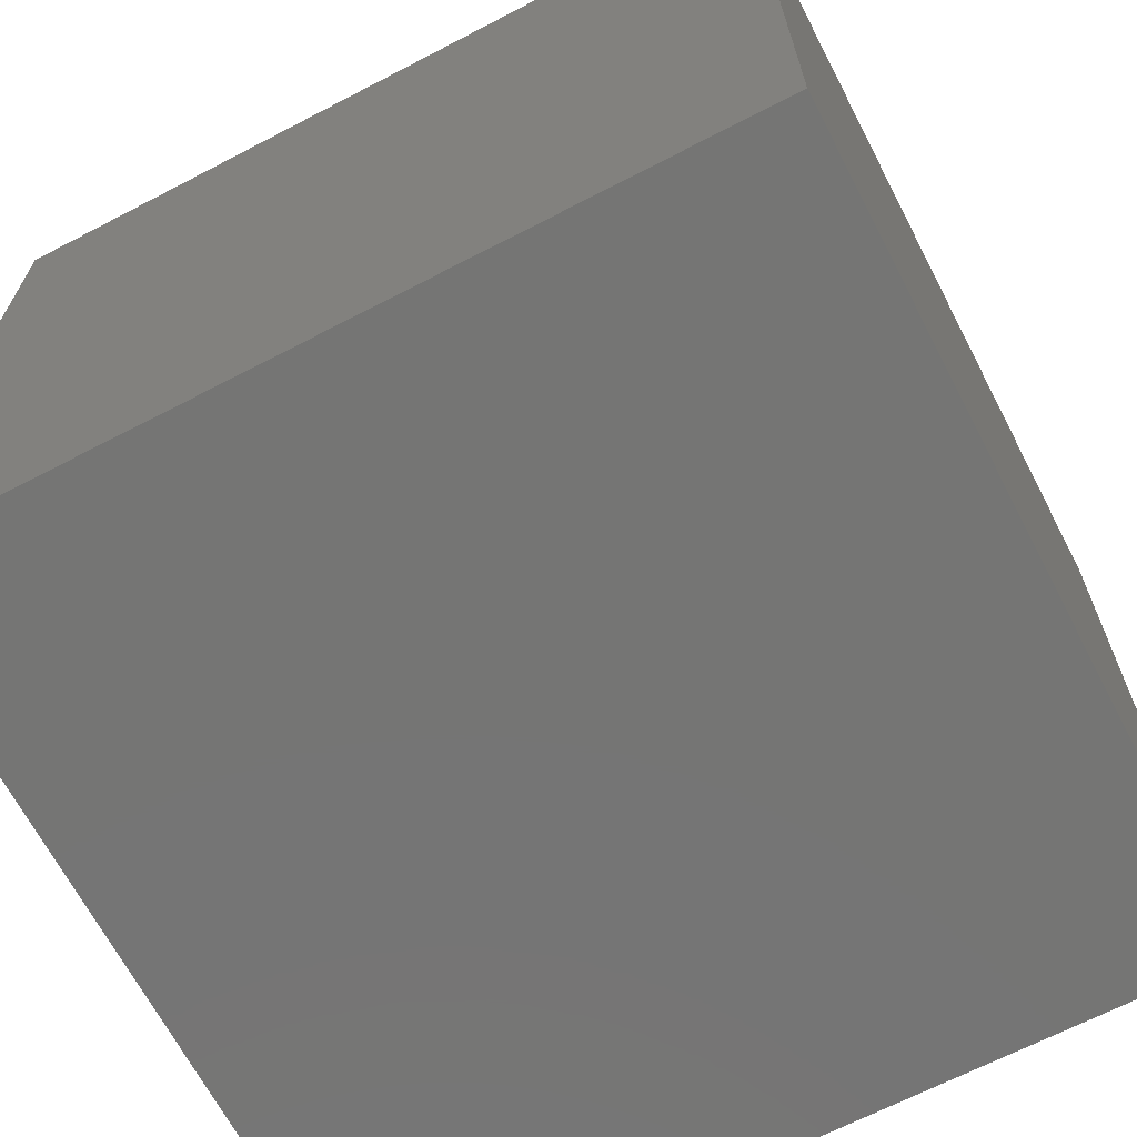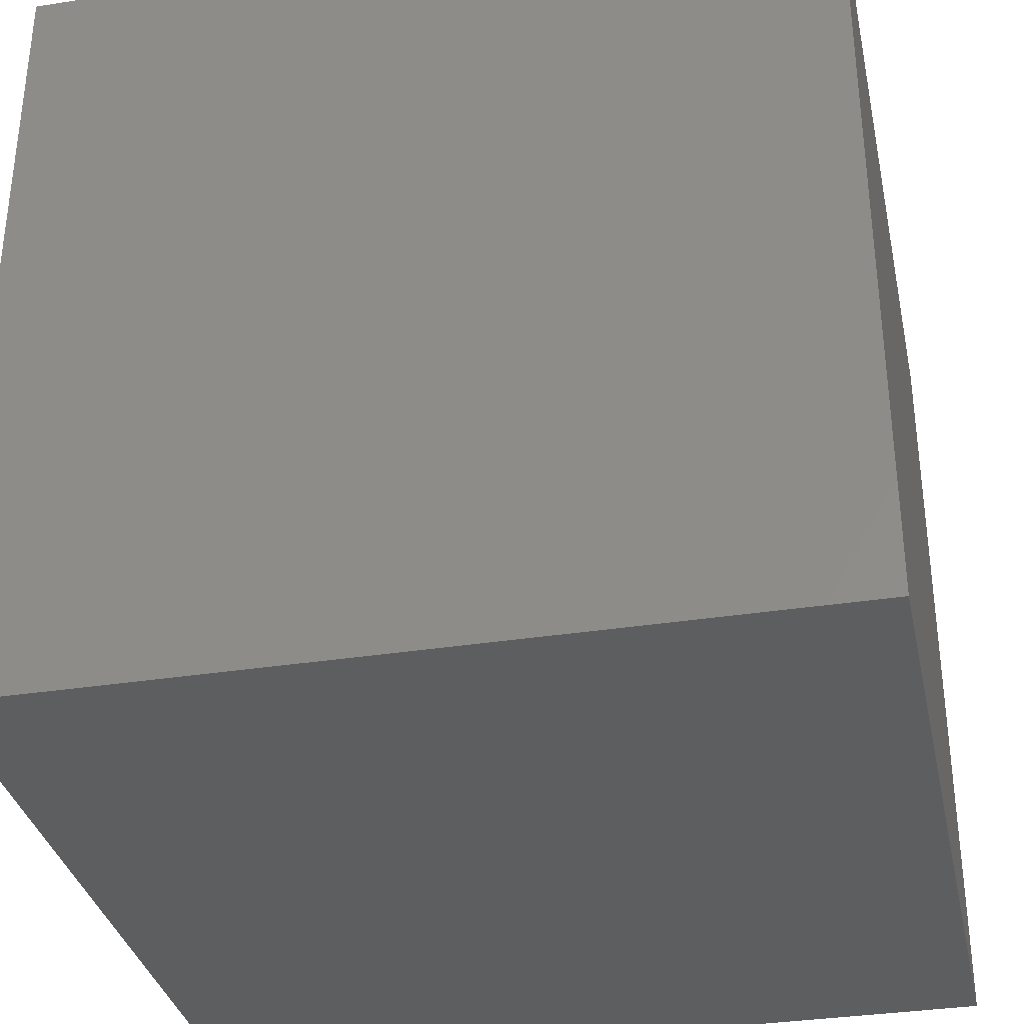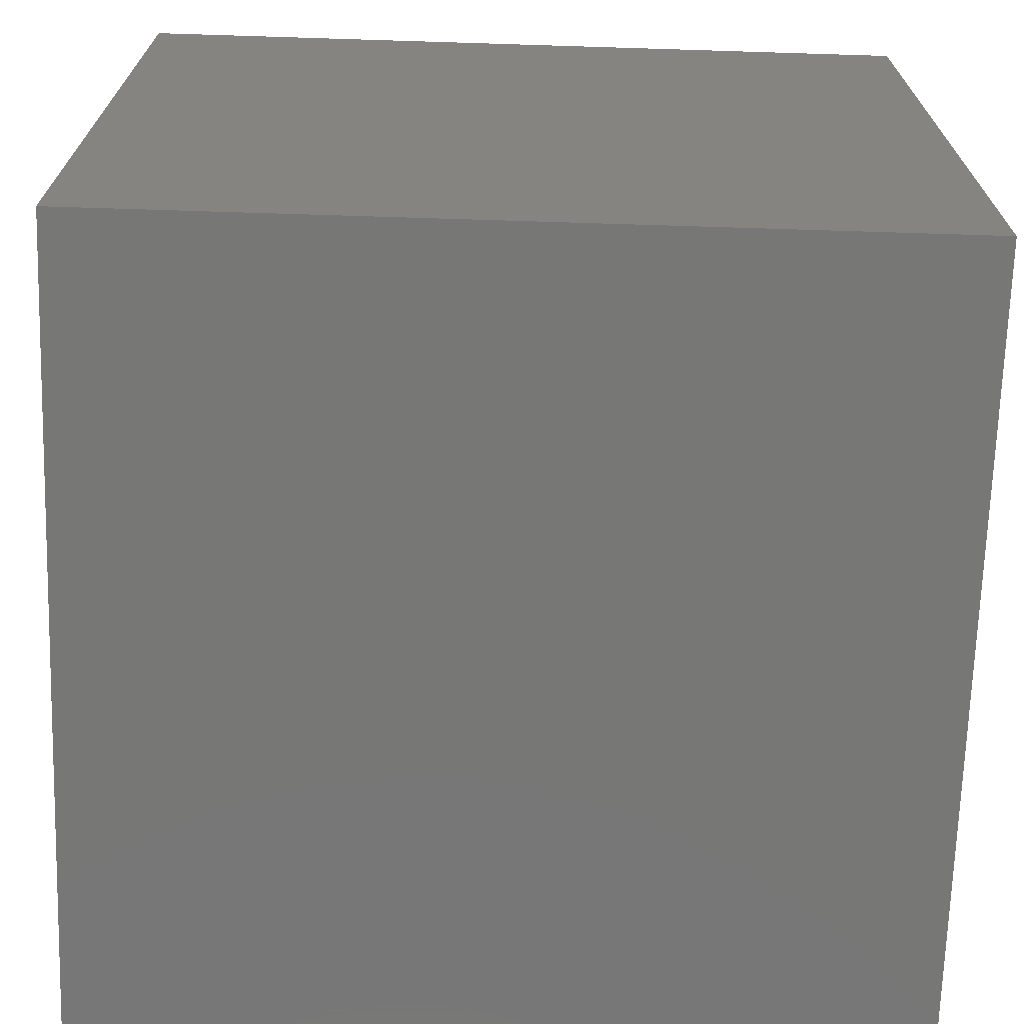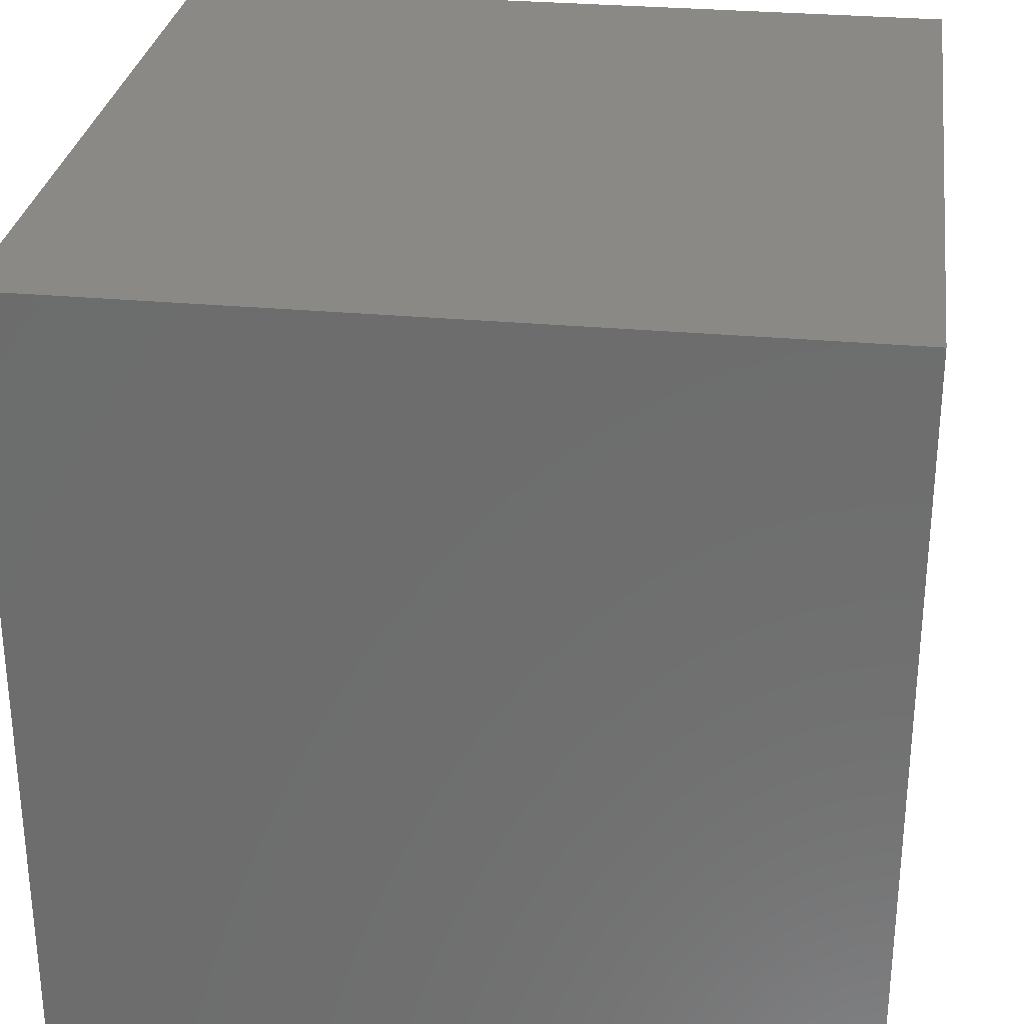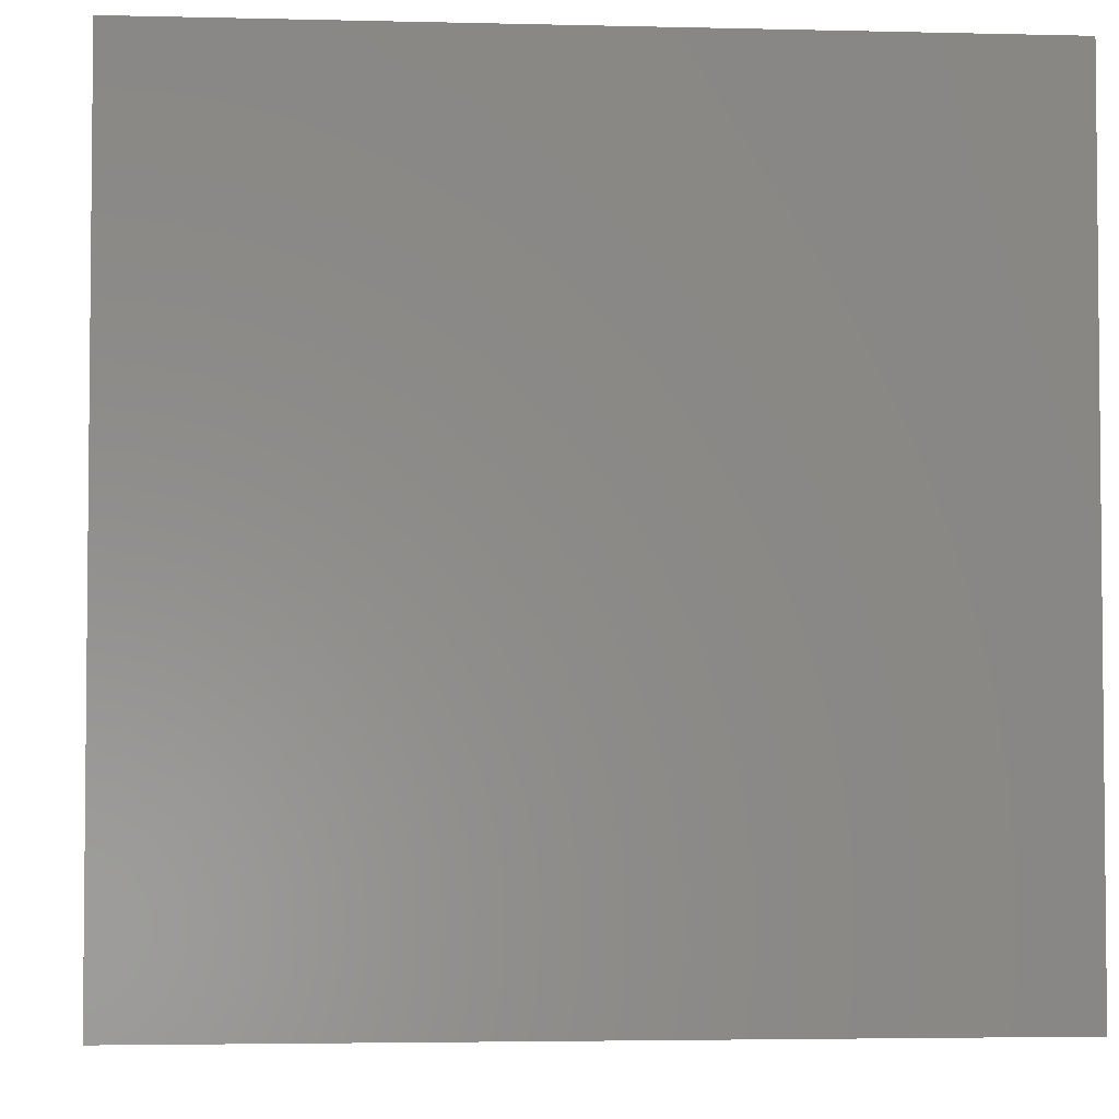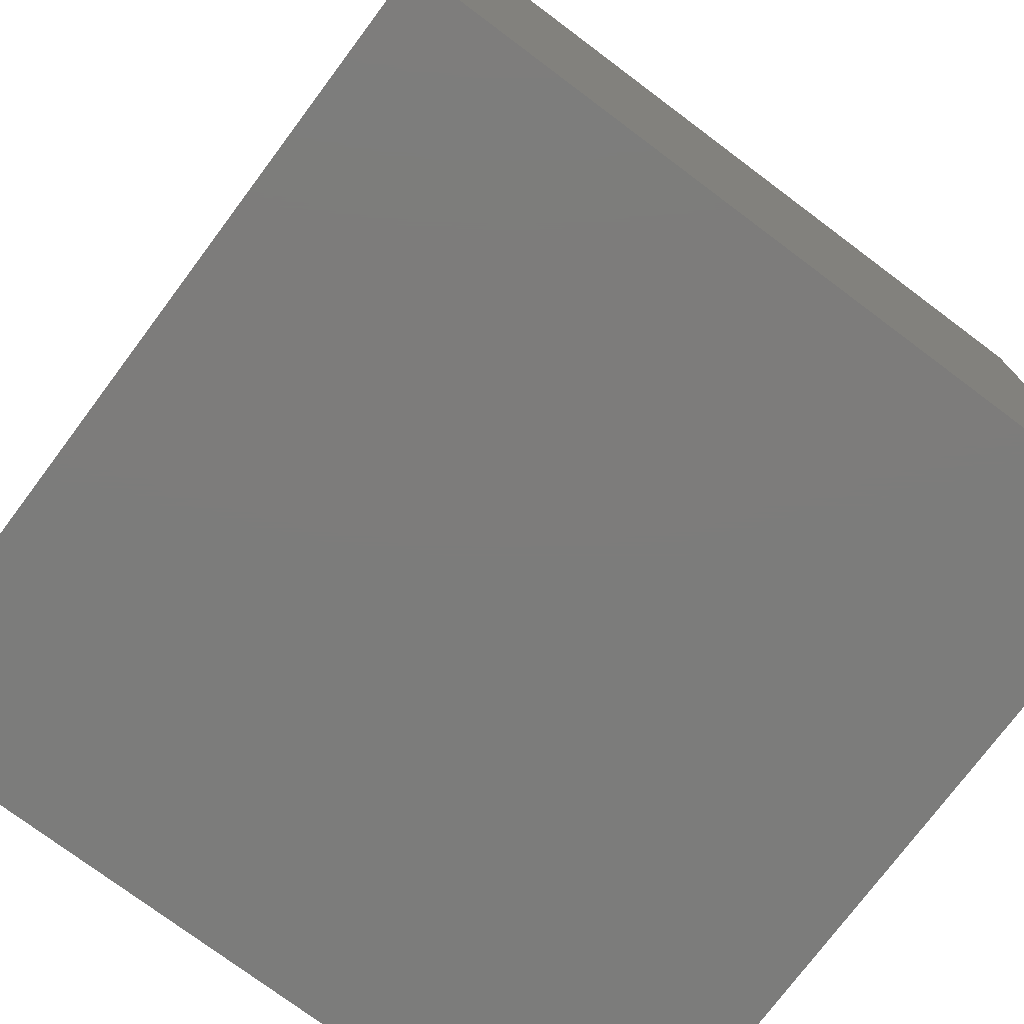
<metadata>
{"format":"stl","ext":"stl","renderer":"f3d","projection":"perspective","resolution":1024,"background":"white","views":[{"elev":-67.2,"azim":117.5,"up":"+Z"},{"elev":-34.1,"azim":12.0,"up":"+Y"},{"elev":-69.8,"azim":-1.8,"up":"+Z"},{"elev":29.2,"azim":-172.2,"up":"+Y"},{"elev":-3.6,"azim":-4.8,"up":"+Y"},{"elev":-75.7,"azim":143.2,"up":"+Z"}]}
</metadata>
<code>
# stl→obj: 127 verts, 250 faces
v 0.25 0 0
v 0 0 0
v 0.1615 0.1615 0
v 0 0.25 0
v 1 0.25 0
v 1 0 0
v 0.8385 0.1615 0
v 0.75 0 0
v 0.75 1 0
v 1 1 0
v 0.8385 0.8385 0
v 1 0.75 0
v 0 1 0
v 0.25 1 0
v 0.1615 0.8385 0
v 0 0.75 0
v 0.5 1 0
v 0.5 0.7798 0
v 0.2917 0.7083 0
v 0.7083 0.7083 0
v 1 0.5 0
v 0.7798 0.5 0
v 0.7083 0.2917 0
v 0.5 0 0
v 0.5 0.2202 0
v 0.2917 0.2917 0
v 0 0.5 0
v 0.2202 0.5 0
v 0.5 0.5 0
v 1 0.2065 0.198
v 1 0 0.25
v 1 0.8227 0.1716
v 1 1 0.25
v 1 0.8482 0.8473
v 1 0.75 1
v 1 1 1
v 1 1 0.75
v 1 0.25 1
v 1 0.2337 0.8371
v 1 0 1
v 1 0 0.75
v 1 0.612 0.2215
v 1 0.3956 0.1584
v 1 0.6648 0.7946
v 1 0.5 1
v 1 0.4406 0.6925
v 1 0.758 0.3908
v 1 1 0.5
v 1 0.8312 0.6411
v 1 0.1686 0.3842
v 1 0 0.5
v 1 0.2118 0.58
v 1 0.4248 0.3952
v 1 0.6155 0.5561
v 0.1601 0 0.1465
v 0 0 0.25
v 0.7903 0 0.1934
v 0.8362 0 0.8168
v 0.75 0 1
v 0.1696 0 0.8454
v 0 0 1
v 0.25 0 1
v 0 0 0.75
v 0.597 0 0.1559
v 0.3679 0 0.213
v 0.6261 0 0.7907
v 0.5 0 1
v 0.3697 0 0.8174
v 0.8069 0 0.3828
v 0.7631 0 0.5977
v 0.1832 0 0.3675
v 0 0 0.5
v 0.2258 0 0.6174
v 0.4942 0 0.6017
v 0.5877 0 0.3716
v 0.3636 0 0.4396
v 0 0.1773 0.1716
v 0 0.7935 0.198
v 0 1 0.25
v 0 0.1518 0.8473
v 0 0.25 1
v 0 0.75 1
v 0 0.7663 0.8371
v 0 1 1
v 0 1 0.75
v 0 0.388 0.2215
v 0 0.6044 0.1584
v 0 0.3352 0.7946
v 0 0.5 1
v 0 0.5594 0.6925
v 0 0.242 0.3908
v 0 0.1688 0.6411
v 0 0.8314 0.3842
v 0 1 0.5
v 0 0.7882 0.58
v 0 0.5752 0.3952
v 0 0.3845 0.5561
v 0.8399 1 0.1466
v 0.1538 1 0.2287
v 0.75 1 1
v 0.843 1 0.7682
v 0.1458 1 0.8413
v 0.25 1 1
v 0.3828 1 0.1933
v 0.6372 1 0.1683
v 0.3516 1 0.8216
v 0.5 1 1
v 0.6089 1 0.7867
v 0.7962 1 0.3454
v 0.6988 1 0.5726
v 0.205 1 0.6507
v 0.29 1 0.429
v 0.5415 1 0.3895
v 0.4532 1 0.6099
v 0.8385 0.8385 1
v 0.8385 0.1615 1
v 0.1615 0.1615 1
v 0.1615 0.8385 1
v 0.7798 0.5 1
v 0.7083 0.7083 1
v 0.7083 0.2917 1
v 0.5 0.2202 1
v 0.2917 0.2917 1
v 0.2202 0.5 1
v 0.2917 0.7083 1
v 0.5 0.7798 1
v 0.5 0.5 1
f 1 2 3
f 2 4 3
f 5 6 7
f 6 8 7
f 9 10 11
f 10 12 11
f 13 14 15
f 16 13 15
f 14 17 18
f 19 14 18
f 14 19 15
f 17 9 18
f 9 20 18
f 20 9 11
f 12 21 22
f 20 12 22
f 12 20 11
f 21 5 22
f 5 23 22
f 23 5 7
f 8 24 25
f 23 8 25
f 8 23 7
f 24 1 25
f 1 26 25
f 26 1 3
f 4 27 28
f 26 4 28
f 4 26 3
f 27 16 28
f 16 19 28
f 19 16 15
f 29 20 22
f 20 29 18
f 23 29 22
f 29 23 25
f 29 19 18
f 19 29 28
f 26 29 25
f 29 26 28
f 30 5 6
f 31 30 6
f 12 32 10
f 32 33 10
f 34 35 36
f 37 34 36
f 38 39 40
f 39 41 40
f 42 12 21
f 32 12 42
f 5 43 21
f 43 42 21
f 43 5 30
f 35 44 45
f 35 34 44
f 45 39 38
f 39 45 46
f 45 44 46
f 33 47 48
f 33 32 47
f 48 49 37
f 47 49 48
f 49 34 37
f 50 31 51
f 30 31 50
f 41 52 51
f 51 52 50
f 41 39 52
f 46 52 39
f 52 53 50
f 46 53 52
f 47 54 49
f 54 47 53
f 42 53 47
f 32 42 47
f 54 44 49
f 49 44 34
f 54 53 46
f 46 44 54
f 43 53 42
f 53 43 30
f 50 53 30
f 55 1 2
f 56 55 2
f 8 57 6
f 57 31 6
f 58 59 40
f 41 58 40
f 60 61 62
f 61 60 63
f 64 8 24
f 57 8 64
f 65 24 1
f 64 24 65
f 55 65 1
f 59 66 67
f 59 58 66
f 68 62 67
f 67 66 68
f 68 60 62
f 31 69 51
f 31 57 69
f 41 51 70
f 51 69 70
f 70 58 41
f 71 56 72
f 55 56 71
f 73 72 63
f 71 72 73
f 60 73 63
f 70 74 66
f 66 58 70
f 75 74 70
f 70 69 75
f 66 74 68
f 74 73 68
f 76 74 75
f 74 76 73
f 68 73 60
f 64 75 57
f 75 69 57
f 75 64 65
f 65 76 75
f 71 76 65
f 71 65 55
f 71 73 76
f 4 77 2
f 77 56 2
f 78 16 13
f 79 78 13
f 80 81 61
f 63 80 61
f 82 83 84
f 83 85 84
f 86 4 27
f 77 4 86
f 16 87 27
f 87 86 27
f 87 16 78
f 81 88 89
f 81 80 88
f 89 83 82
f 83 89 90
f 89 88 90
f 56 91 72
f 56 77 91
f 72 92 63
f 91 92 72
f 92 80 63
f 93 79 94
f 78 79 93
f 85 95 94
f 94 95 93
f 85 83 95
f 90 95 83
f 95 96 93
f 90 96 95
f 91 97 92
f 97 91 96
f 86 96 91
f 77 86 91
f 97 88 92
f 92 88 80
f 97 96 90
f 90 88 97
f 87 96 86
f 96 87 78
f 93 96 78
f 98 9 10
f 33 98 10
f 14 99 13
f 99 79 13
f 100 101 36
f 101 37 36
f 102 103 84
f 85 102 84
f 104 14 17
f 99 14 104
f 105 17 9
f 105 104 17
f 98 105 9
f 103 106 107
f 103 102 106
f 108 100 107
f 107 106 108
f 101 100 108
f 109 33 48
f 98 33 109
f 101 48 37
f 48 101 110
f 109 48 110
f 99 94 79
f 94 111 85
f 94 99 112
f 94 112 111
f 111 102 85
f 105 113 104
f 109 113 105
f 109 105 98
f 104 113 112
f 104 112 99
f 114 112 113
f 114 113 110
f 109 110 113
f 114 111 112
f 114 106 111
f 108 106 114
f 114 110 108
f 111 106 102
f 108 110 101
f 36 35 115
f 100 36 115
f 38 40 116
f 40 59 116
f 62 61 117
f 61 81 117
f 82 84 118
f 84 103 118
f 35 45 119
f 120 35 119
f 35 120 115
f 45 38 119
f 38 121 119
f 121 38 116
f 59 67 122
f 121 59 122
f 59 121 116
f 67 62 122
f 62 123 122
f 123 62 117
f 81 89 124
f 123 81 124
f 81 123 117
f 89 82 124
f 82 125 124
f 125 82 118
f 103 107 126
f 125 103 126
f 103 125 118
f 107 100 126
f 100 120 126
f 120 100 115
f 127 120 119
f 120 127 126
f 121 127 119
f 127 121 122
f 127 125 126
f 125 127 124
f 123 127 122
f 127 123 124

</code>
